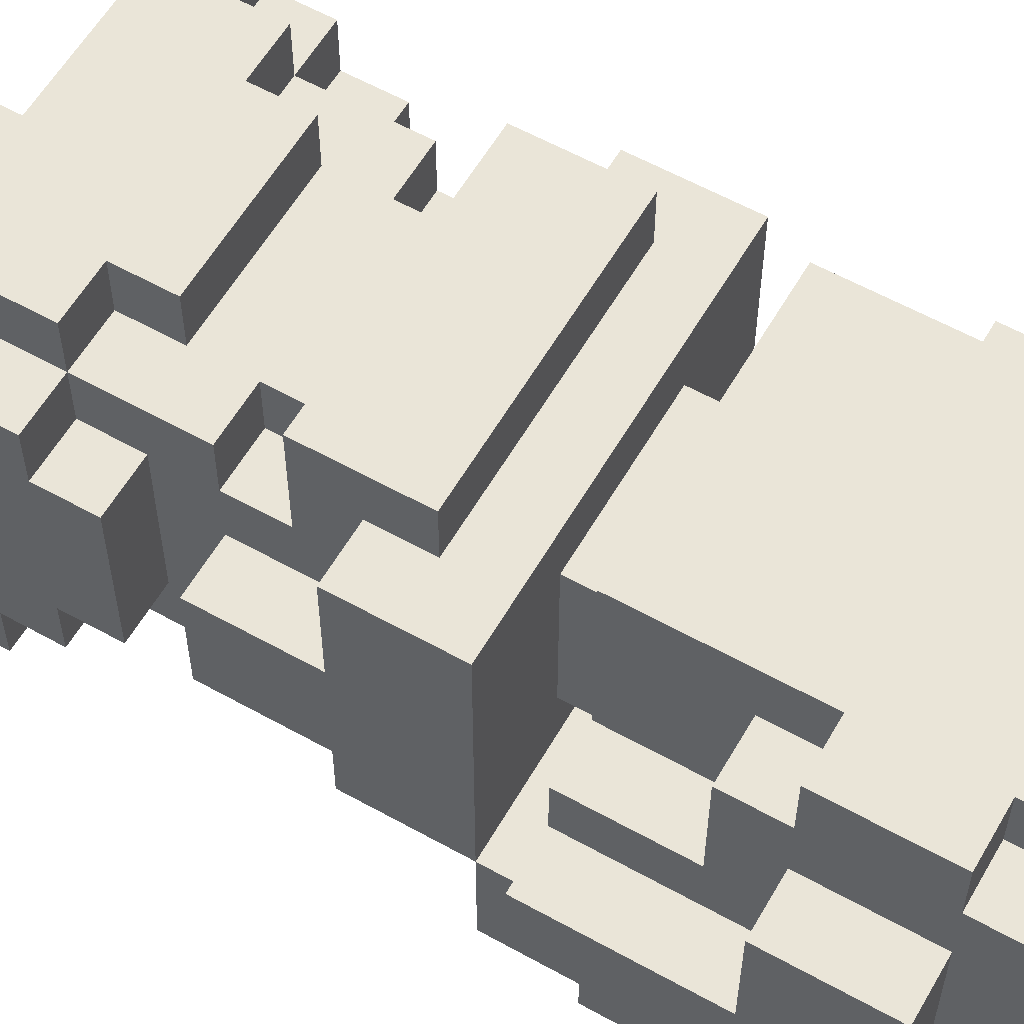
<metadata>
{"format":"obj","ext":"obj","renderer":"f3d","projection":"perspective","resolution":1024,"background":"white","views":[{"elev":58.8,"azim":119.9,"up":"+Z"}]}
</metadata>
<code>
g tea01_stand
v -6 17 2
v -6 17 1
v -6 18 1
v -6 18 -0
v -6 20 4
v -6 20 2
v -6 20 1
v -6 20 -0
v -6 21 2
v -6 21 1
v -6 22 4
v -6 22 2
v -5 8 6
v -5 8 -1
v -5 9 6
v -5 9 5
v -5 9 -0
v -5 9 -1
v -5 10 5
v -5 10 4
v -5 10 1
v -5 10 -0
v -5 11 4
v -5 11 1
v -5 12 3
v -5 12 1
v -5 14 5
v -5 14 3
v -5 14 1
v -5 14 -0
v -5 16 5
v -5 16 -0
v -5 16 -2
v -5 17 3
v -5 17 2
v -5 17 1
v -5 17 -0
v -5 18 3
v -5 18 2
v -5 18 1
v -5 18 -0
v -5 19 5
v -5 19 4
v -5 19 3
v -5 20 6
v -5 20 5
v -5 20 4
v -5 20 2
v -5 20 1
v -5 20 -0
v -5 21 2
v -5 21 1
v -5 21 -1
v -5 21 -2
v -5 22 6
v -5 22 5
v -5 22 4
v -5 22 2
v -5 22 -0
v -5 22 -1
v -5 23 5
v -5 23 -0
v -4 9 6
v -4 9 5
v -4 9 -0
v -4 9 -1
v -4 10 6
v -4 10 5
v -4 10 4
v -4 10 1
v -4 10 -0
v -4 10 -1
v -4 11 4
v -4 11 1
v -4 12 5
v -4 12 4
v -4 12 3
v -4 12 1
v -4 12 -0
v -4 13 6
v -4 13 4
v -4 13 3
v -4 13 1
v -4 13 -0
v -4 14 5
v -4 14 3
v -4 14 1
v -4 14 -0
v -4 15 6
v -4 15 5
v -4 15 -0
v -4 15 -2
v -4 16 -0
v -4 16 -2
v -4 17 6
v -4 17 4
v -4 17 3
v -4 18 4
v -4 18 3
v -4 19 5
v -4 19 4
v -4 19 3
v -4 20 6
v -4 20 5
v -4 21 -1
v -4 21 -2
v -4 22 6
v -4 22 5
v -4 22 -0
v -4 22 -1
v -4 22 -2
v -4 23 6
v -4 23 5
v -4 23 -0
v -4 23 -1
v -4 24 5
v -4 24 -0
v -3 5 4
v -3 5 1
v -3 6 4
v -3 6 3
v -3 6 1
v -3 8 3
v -3 8 1
v -3 10 6
v -3 10 5
v -3 10 -0
v -3 10 -1
v -3 11 6
v -3 11 5
v -3 11 -0
v -3 11 -1
v -3 12 5
v -3 12 4
v -3 12 1
v -3 12 -0
v -3 13 5
v -3 13 4
v -3 13 1
v -3 13 -0
v -3 16 4
v -3 16 1
v -3 17 4
v -3 17 1
v -1 5 4
v -1 5 1
v -1 6 4
v -1 6 3
v -1 6 1
v -1 8 3
v -1 8 1
v -2 5 4
v -2 5 1
v -2 6 4
v -2 6 3
v -2 6 1
v -2 8 3
v -2 8 1
v 0 5 4
v 0 5 1
v 0 6 4
v 0 6 3
v 0 6 1
v 0 8 3
v 0 8 1
v 0 10 6
v 0 10 5
v 0 10 -0
v 0 10 -1
v 0 11 6
v 0 11 5
v 0 11 -0
v 0 11 -1
v 0 12 5
v 0 12 4
v 0 12 1
v 0 12 -0
v 0 13 5
v 0 13 4
v 0 13 1
v 0 13 -0
v 0 16 4
v 0 16 1
v 0 17 4
v 0 17 1
v 1 9 6
v 1 9 5
v 1 9 -0
v 1 9 -1
v 1 10 6
v 1 10 5
v 1 10 4
v 1 10 1
v 1 10 -0
v 1 10 -1
v 1 11 4
v 1 11 1
v 1 12 5
v 1 12 4
v 1 12 3
v 1 12 1
v 1 12 -0
v 1 13 6
v 1 13 4
v 1 13 3
v 1 13 1
v 1 13 -0
v 1 14 5
v 1 14 3
v 1 14 1
v 1 14 -0
v 1 15 6
v 1 15 5
v 1 15 -0
v 1 15 -2
v 1 16 -0
v 1 16 -2
v 1 17 6
v 1 17 4
v 1 17 3
v 1 18 4
v 1 18 3
v 1 19 5
v 1 19 4
v 1 19 3
v 1 20 6
v 1 20 5
v 1 21 -1
v 1 21 -2
v 1 22 6
v 1 22 5
v 1 22 -0
v 1 22 -1
v 1 22 -2
v 1 23 6
v 1 23 5
v 1 23 -0
v 1 23 -1
v 1 24 5
v 1 24 -0
v 2 8 6
v 2 8 -1
v 2 9 6
v 2 9 5
v 2 9 -0
v 2 9 -1
v 2 10 5
v 2 10 4
v 2 10 1
v 2 10 -0
v 2 11 4
v 2 11 1
v 2 12 3
v 2 12 1
v 2 14 5
v 2 14 3
v 2 14 1
v 2 14 -0
v 2 16 5
v 2 16 -0
v 2 16 -2
v 2 17 3
v 2 17 2
v 2 17 1
v 2 17 -0
v 2 18 3
v 2 18 2
v 2 18 1
v 2 18 -0
v 2 19 5
v 2 19 4
v 2 19 3
v 2 20 6
v 2 20 5
v 2 20 4
v 2 20 2
v 2 20 1
v 2 20 -0
v 2 21 2
v 2 21 1
v 2 21 -1
v 2 21 -2
v 2 22 6
v 2 22 5
v 2 22 4
v 2 22 2
v 2 22 -0
v 2 22 -1
v 2 23 5
v 2 23 -0
v 3 17 2
v 3 17 1
v 3 18 1
v 3 18 -0
v 3 20 4
v 3 20 2
v 3 20 1
v 3 20 -0
v 3 21 2
v 3 21 1
v 3 22 4
v 3 22 2
v -5 8 6
v -5 9 6
v -5 20 6
v -5 22 6
v -4 9 6
v -4 10 6
v -4 13 6
v -4 15 6
v -4 17 6
v -4 20 6
v -4 22 6
v -4 23 6
v -3 10 6
v -3 11 6
v -3 19 6
v -3 20 6
v -3 21 6
v -2 19 6
v -2 20 6
v -1 18 6
v -1 20 6
v 0 10 6
v 0 11 6
v 0 18 6
v 0 20 6
v 1 9 6
v 1 10 6
v 1 13 6
v 1 15 6
v 1 17 6
v 1 20 6
v 1 21 6
v 1 22 6
v 1 23 6
v 2 8 6
v 2 9 6
v 2 20 6
v 2 22 6
v -5 9 5
v -5 10 5
v -5 14 5
v -5 16 5
v -5 19 5
v -5 20 5
v -5 22 5
v -5 23 5
v -4 9 5
v -4 10 5
v -4 12 5
v -4 14 5
v -4 15 5
v -4 19 5
v -4 20 5
v -4 22 5
v -4 23 5
v -4 24 5
v -3 10 5
v -3 11 5
v -3 12 5
v -3 13 5
v 0 10 5
v 0 11 5
v 0 12 5
v 0 13 5
v 1 9 5
v 1 10 5
v 1 12 5
v 1 14 5
v 1 15 5
v 1 19 5
v 1 20 5
v 1 22 5
v 1 23 5
v 1 24 5
v 2 9 5
v 2 10 5
v 2 14 5
v 2 16 5
v 2 19 5
v 2 20 5
v 2 22 5
v 2 23 5
v -6 20 4
v -6 22 4
v -5 10 4
v -5 11 4
v -5 20 4
v -5 22 4
v -4 10 4
v -4 11 4
v -4 12 4
v -4 13 4
v -3 5 4
v -3 6 4
v -3 12 4
v -3 13 4
v -3 16 4
v -3 17 4
v -2 5 4
v -2 6 4
v -1 5 4
v -1 6 4
v 0 5 4
v 0 6 4
v 0 12 4
v 0 13 4
v 0 16 4
v 0 17 4
v 1 10 4
v 1 11 4
v 1 12 4
v 1 13 4
v 2 10 4
v 2 11 4
v 2 20 4
v 2 22 4
v 3 20 4
v 3 22 4
v -5 12 3
v -5 14 3
v -5 17 3
v -5 18 3
v -5 19 3
v -4 12 3
v -4 13 3
v -4 14 3
v -4 17 3
v -4 18 3
v -4 19 3
v -3 6 3
v -3 8 3
v -2 6 3
v -2 8 3
v -1 6 3
v -1 8 3
v 0 6 3
v 0 8 3
v 1 12 3
v 1 13 3
v 1 14 3
v 1 17 3
v 1 18 3
v 1 19 3
v 2 12 3
v 2 14 3
v 2 17 3
v 2 18 3
v 2 19 3
v -6 17 2
v -6 20 2
v -5 17 2
v -5 18 2
v -5 20 2
v 2 17 2
v 2 18 2
v 2 20 2
v 3 17 2
v 3 20 2
v -5 16 -0
v -5 17 -0
v -3 16 -0
v 0 16 -0
v 2 16 -0
v 2 17 -0
v -6 21 2
v -6 22 2
v -5 21 2
v -5 22 2
v 2 21 2
v 2 22 2
v 3 21 2
v 3 22 2
v -6 17 1
v -6 18 1
v -6 20 1
v -6 21 1
v -5 10 1
v -5 11 1
v -5 12 1
v -5 14 1
v -5 17 1
v -5 18 1
v -5 20 1
v -5 21 1
v -4 10 1
v -4 11 1
v -4 12 1
v -4 13 1
v -4 14 1
v -3 5 1
v -3 6 1
v -3 8 1
v -3 12 1
v -3 13 1
v -3 16 1
v -3 17 1
v -2 5 1
v -2 6 1
v -2 8 1
v -1 5 1
v -1 6 1
v -1 8 1
v 0 5 1
v 0 6 1
v 0 8 1
v 0 12 1
v 0 13 1
v 0 16 1
v 0 17 1
v 1 10 1
v 1 11 1
v 1 12 1
v 1 13 1
v 1 14 1
v 2 10 1
v 2 11 1
v 2 12 1
v 2 14 1
v 2 17 1
v 2 18 1
v 2 20 1
v 2 21 1
v 3 17 1
v 3 18 1
v 3 20 1
v 3 21 1
v -6 18 -0
v -6 20 -0
v -5 9 -0
v -5 10 -0
v -5 14 -0
v -5 16 -0
v -5 18 -0
v -5 20 -0
v -5 22 -0
v -5 23 -0
v -4 9 -0
v -4 10 -0
v -4 12 -0
v -4 13 -0
v -4 14 -0
v -4 15 -0
v -4 16 -0
v -4 22 -0
v -4 23 -0
v -4 24 -0
v -3 10 -0
v -3 11 -0
v -3 12 -0
v -3 13 -0
v 0 10 -0
v 0 11 -0
v 0 12 -0
v 0 13 -0
v 1 9 -0
v 1 10 -0
v 1 12 -0
v 1 13 -0
v 1 14 -0
v 1 15 -0
v 1 16 -0
v 1 22 -0
v 1 23 -0
v 1 24 -0
v 2 9 -0
v 2 10 -0
v 2 14 -0
v 2 16 -0
v 2 18 -0
v 2 20 -0
v 2 22 -0
v 2 23 -0
v 3 18 -0
v 3 20 -0
v -5 8 -1
v -5 9 -1
v -5 21 -1
v -5 22 -1
v -4 9 -1
v -4 10 -1
v -4 21 -1
v -4 22 -1
v -4 23 -1
v -3 10 -1
v -3 11 -1
v 0 10 -1
v 0 11 -1
v 1 9 -1
v 1 10 -1
v 1 21 -1
v 1 22 -1
v 1 23 -1
v 2 8 -1
v 2 9 -1
v 2 21 -1
v 2 22 -1
v -5 16 -2
v -5 21 -2
v -4 15 -2
v -4 16 -2
v -4 21 -2
v -4 22 -2
v 1 15 -2
v 1 16 -2
v 1 21 -2
v 1 22 -2
v 2 16 -2
v 2 21 -2
v -3 5 4
v -2 5 4
v -1 5 4
v 0 5 4
v -3 5 1
v -2 5 1
v -1 5 1
v 0 5 1
v -5 8 6
v 2 8 6
v -3 8 3
v -2 8 3
v -1 8 3
v 0 8 3
v -3 8 1
v -2 8 1
v -1 8 1
v 0 8 1
v -5 8 -1
v 2 8 -1
v -5 12 3
v -4 12 3
v 1 12 3
v 2 12 3
v -5 12 1
v -4 12 1
v 1 12 1
v 2 12 1
v -4 13 6
v 1 13 6
v -3 13 5
v 0 13 5
v -4 13 4
v -3 13 4
v 0 13 4
v 1 13 4
v -4 13 1
v -3 13 1
v 0 13 1
v 1 13 1
v -4 13 -0
v -3 13 -0
v 0 13 -0
v 1 13 -0
v -5 14 5
v -4 14 5
v 1 14 5
v 2 14 5
v -5 14 3
v -4 14 3
v 1 14 3
v 2 14 3
v -5 14 1
v -4 14 1
v 1 14 1
v 2 14 1
v -5 14 -0
v -4 14 -0
v 1 14 -0
v 2 14 -0
v -4 15 -0
v 1 15 -0
v -4 15 -2
v 1 15 -2
v -5 16 -0
v -4 16 -0
v 1 16 -0
v 2 16 -0
v -5 16 -2
v -4 16 -2
v 1 16 -2
v 2 16 -2
v -4 17 6
v 1 17 6
v -3 17 5
v 0 17 5
v -4 17 4
v -3 17 4
v 0 17 4
v 1 17 4
v -5 17 3
v -4 17 3
v 1 17 3
v 2 17 3
v -6 17 2
v -5 17 2
v 2 17 2
v 3 17 2
v -6 17 1
v -5 17 1
v -3 17 1
v 0 17 1
v 2 17 1
v 3 17 1
v -5 17 -0
v 2 17 -0
v -6 18 1
v -5 18 1
v 2 18 1
v 3 18 1
v -6 18 -0
v -5 18 -0
v 2 18 -0
v 3 18 -0
v -5 19 5
v -4 19 5
v 1 19 5
v 2 19 5
v -5 19 4
v -4 19 4
v 1 19 4
v 2 19 4
v -5 19 3
v -4 19 3
v 1 19 3
v 2 19 3
v -5 20 6
v -4 20 6
v 1 20 6
v 2 20 6
v -5 20 5
v -4 20 5
v 1 20 5
v 2 20 5
v -6 20 4
v -5 20 4
v 2 20 4
v 3 20 4
v -6 20 2
v -5 20 2
v 2 20 2
v 3 20 2
v -3 6 4
v -2 6 4
v -1 6 4
v 0 6 4
v -3 6 3
v -2 6 3
v -1 6 3
v 0 6 3
v -5 9 6
v -4 9 6
v 1 9 6
v 2 9 6
v -5 9 5
v -4 9 5
v 1 9 5
v 2 9 5
v -5 9 -0
v -4 9 -0
v 1 9 -0
v 2 9 -0
v -5 9 -1
v -4 9 -1
v 1 9 -1
v 2 9 -1
v -4 10 6
v -3 10 6
v 0 10 6
v 1 10 6
v -5 10 5
v -4 10 5
v -3 10 5
v 0 10 5
v 1 10 5
v 2 10 5
v -5 10 4
v -4 10 4
v 1 10 4
v 2 10 4
v -5 10 1
v -4 10 1
v 1 10 1
v 2 10 1
v -5 10 -0
v -4 10 -0
v -3 10 -0
v 0 10 -0
v 1 10 -0
v 2 10 -0
v -4 10 -1
v -3 10 -1
v 0 10 -1
v 1 10 -1
v -3 11 6
v 0 11 6
v -3 11 5
v 0 11 5
v -5 11 4
v -4 11 4
v 1 11 4
v 2 11 4
v -5 11 1
v -4 11 1
v 1 11 1
v 2 11 1
v -3 11 -0
v 0 11 -0
v -3 11 -1
v 0 11 -1
v -4 12 5
v -3 12 5
v 0 12 5
v 1 12 5
v -4 12 4
v -3 12 4
v 0 12 4
v 1 12 4
v -4 12 1
v -3 12 1
v 0 12 1
v 1 12 1
v -4 12 -0
v -3 12 -0
v 0 12 -0
v 1 12 -0
v -4 15 6
v 1 15 6
v -4 15 5
v 1 15 5
v -5 16 5
v 2 16 5
v -3 16 4
v 0 16 4
v -3 16 1
v 0 16 1
v -5 16 -0
v -3 16 -0
v 0 16 -0
v 2 16 -0
v -6 20 1
v -5 20 1
v 2 20 1
v 3 20 1
v -6 20 -0
v -5 20 -0
v 2 20 -0
v 3 20 -0
v -6 21 2
v -5 21 2
v 2 21 2
v 3 21 2
v -6 21 1
v -5 21 1
v 2 21 1
v 3 21 1
v -5 21 -1
v -4 21 -1
v 1 21 -1
v 2 21 -1
v -5 21 -2
v -4 21 -2
v 1 21 -2
v 2 21 -2
v -5 22 6
v -4 22 6
v 1 22 6
v 2 22 6
v -5 22 5
v -4 22 5
v 1 22 5
v 2 22 5
v -6 22 4
v -5 22 4
v 2 22 4
v 3 22 4
v -6 22 2
v -5 22 2
v 2 22 2
v 3 22 2
v -5 22 -0
v -4 22 -0
v 1 22 -0
v 2 22 -0
v -5 22 -1
v -4 22 -1
v 1 22 -1
v 2 22 -1
v -4 22 -2
v 1 22 -2
v -4 23 6
v 1 23 6
v -5 23 5
v -4 23 5
v 1 23 5
v 2 23 5
v -5 23 -0
v -4 23 -0
v 1 23 -0
v 2 23 -0
v -4 23 -1
v 1 23 -1
v -4 24 5
v 1 24 5
v -4 24 -0
v 1 24 -0
f 3 2 1
f 6 3 1
f 6 4 3
f 7 4 6
f 8 4 7
f 9 6 5
f 9 7 6
f 10 7 9
f 11 9 5
f 12 9 11
f 15 14 13
f 16 14 15
f 17 14 16
f 18 14 17
f 19 17 16
f 20 17 19
f 21 17 20
f 22 17 21
f 23 21 20
f 24 21 23
f 28 26 25
f 29 26 28
f 31 29 28
f 31 30 29
f 31 28 27
f 32 30 31
f 37 33 32
f 38 35 34
f 39 35 38
f 40 37 36
f 41 33 37
f 41 37 40
f 44 39 38
f 46 43 42
f 47 44 43
f 47 43 46
f 48 39 44
f 48 44 47
f 50 33 41
f 52 50 49
f 53 33 50
f 53 50 52
f 54 33 53
f 55 46 45
f 55 47 46
f 56 47 55
f 57 47 56
f 58 52 51
f 58 53 52
f 59 53 58
f 60 53 59
f 61 57 56
f 61 59 58
f 61 58 57
f 62 59 61
f 67 64 63
f 68 64 67
f 71 66 65
f 72 66 71
f 73 69 68
f 74 71 70
f 75 73 68
f 75 74 73
f 76 74 75
f 77 74 76
f 78 71 74
f 78 74 77
f 79 71 78
f 81 77 76
f 82 77 81
f 85 81 80
f 85 82 81
f 86 82 85
f 87 84 83
f 88 84 87
f 89 85 80
f 90 85 89
f 93 92 91
f 94 92 93
f 98 96 95
f 98 97 96
f 99 97 98
f 100 98 95
f 100 99 98
f 101 99 100
f 102 99 101
f 103 100 95
f 104 100 103
f 110 106 105
f 111 106 110
f 112 108 107
f 113 108 112
f 114 110 109
f 115 110 114
f 116 114 113
f 117 114 116
f 120 119 118
f 121 119 120
f 122 119 121
f 123 122 121
f 124 122 123
f 129 126 125
f 130 126 129
f 131 128 127
f 132 128 131
f 137 134 133
f 138 134 137
f 139 136 135
f 140 136 139
f 143 142 141
f 144 142 143
f 147 146 145
f 148 146 147
f 149 146 148
f 150 149 148
f 151 149 150
f 152 153 154
f 154 153 155
f 155 153 156
f 155 156 157
f 157 156 158
f 159 160 161
f 161 160 162
f 162 160 163
f 162 163 164
f 164 163 165
f 166 167 170
f 170 167 171
f 168 169 172
f 172 169 173
f 174 175 178
f 178 175 179
f 176 177 180
f 180 177 181
f 182 183 184
f 184 183 185
f 186 187 190
f 190 187 191
f 188 189 194
f 194 189 195
f 191 192 196
f 193 194 197
f 191 196 198
f 196 197 198
f 198 197 199
f 199 197 200
f 197 194 201
f 200 197 201
f 201 194 202
f 199 200 204
f 204 200 205
f 203 204 208
f 204 205 208
f 208 205 209
f 206 207 210
f 210 207 211
f 203 208 212
f 212 208 213
f 214 215 216
f 216 215 217
f 218 219 221
f 219 220 221
f 221 220 222
f 218 221 223
f 221 222 223
f 223 222 224
f 224 222 225
f 218 223 226
f 226 223 227
f 228 229 233
f 233 229 234
f 230 231 235
f 235 231 236
f 232 233 237
f 237 233 238
f 236 237 239
f 239 237 240
f 241 242 243
f 243 242 244
f 244 242 245
f 245 242 246
f 244 245 247
f 247 245 248
f 248 245 249
f 249 245 250
f 248 249 251
f 251 249 252
f 253 254 256
f 256 254 257
f 256 257 259
f 257 258 259
f 255 256 259
f 259 258 260
f 260 261 265
f 262 263 266
f 266 263 267
f 264 265 268
f 265 261 269
f 268 265 269
f 266 267 272
f 270 271 274
f 271 272 275
f 274 271 275
f 272 267 276
f 275 272 276
f 269 261 278
f 277 278 280
f 278 261 281
f 280 278 281
f 281 261 282
f 273 274 283
f 274 275 283
f 283 275 284
f 284 275 285
f 279 280 286
f 280 281 286
f 286 281 287
f 287 281 288
f 284 285 289
f 286 287 289
f 285 286 289
f 289 287 290
f 291 292 293
f 291 293 296
f 293 294 296
f 296 294 297
f 297 294 298
f 295 296 299
f 296 297 299
f 299 297 300
f 295 299 301
f 301 299 302
f 307 304 303
f 312 306 305
f 313 306 312
f 315 308 307
f 317 312 311
f 318 314 313
f 318 312 317
f 318 313 312
f 319 314 318
f 320 317 311
f 320 318 317
f 321 319 318
f 321 318 320
f 322 320 311
f 322 321 320
f 323 319 321
f 323 321 322
f 324 316 315
f 324 315 307
f 325 316 324
f 326 323 322
f 326 322 311
f 327 319 323
f 327 323 326
f 328 307 303
f 328 324 307
f 329 324 328
f 330 310 309
f 331 310 330
f 332 326 311
f 332 327 326
f 333 319 327
f 333 327 332
f 334 314 319
f 334 319 333
f 335 314 334
f 336 314 335
f 337 328 303
f 338 328 337
f 339 335 334
f 339 334 333
f 340 335 339
f 349 342 341
f 350 342 349
f 352 344 343
f 353 344 352
f 354 346 345
f 355 346 354
f 356 348 347
f 357 348 356
f 359 351 350
f 360 351 359
f 361 351 360
f 364 361 360
f 365 362 361
f 365 361 364
f 366 362 365
f 368 364 363
f 368 365 364
f 369 365 368
f 371 344 353
f 375 358 357
f 376 358 375
f 377 368 367
f 378 368 377
f 379 371 370
f 380 344 371
f 380 371 379
f 381 373 372
f 382 373 381
f 383 375 374
f 384 375 383
f 389 386 385
f 390 386 389
f 391 388 387
f 392 388 391
f 397 394 393
f 398 394 397
f 401 396 395
f 402 396 401
f 405 404 403
f 406 404 405
f 409 400 399
f 410 400 409
f 413 408 407
f 414 408 413
f 415 412 411
f 416 412 415
f 419 418 417
f 420 418 419
f 426 422 421
f 427 422 426
f 428 422 427
f 429 424 423
f 430 425 424
f 430 424 429
f 431 425 430
f 434 433 432
f 435 433 434
f 438 437 436
f 439 437 438
f 446 441 440
f 446 442 441
f 447 442 446
f 448 444 443
f 449 445 444
f 449 444 448
f 450 445 449
f 453 452 451
f 454 452 453
f 455 452 454
f 459 457 456
f 459 458 457
f 460 458 459
f 463 462 461
f 464 462 463
f 465 462 464
f 466 462 465
f 467 468 469
f 469 468 470
f 471 472 473
f 473 472 474
f 475 476 483
f 483 476 484
f 477 478 485
f 485 478 486
f 479 480 487
f 487 480 488
f 481 482 489
f 489 482 490
f 490 482 491
f 489 490 495
f 495 490 496
f 492 493 499
f 493 494 500
f 499 493 500
f 500 494 501
f 502 503 505
f 503 504 506
f 505 503 506
f 506 504 507
f 497 498 510
f 510 498 511
f 508 509 514
f 514 509 515
f 512 513 517
f 517 513 518
f 515 516 519
f 514 515 519
f 519 516 520
f 521 522 525
f 525 522 526
f 523 524 527
f 527 524 528
f 529 530 535
f 535 530 536
f 531 532 539
f 539 532 540
f 533 534 543
f 543 534 544
f 544 534 545
f 537 538 546
f 546 538 547
f 540 541 549
f 549 541 550
f 550 541 551
f 543 544 552
f 542 543 552
f 550 551 554
f 551 552 555
f 554 551 555
f 552 544 556
f 555 552 556
f 554 555 558
f 553 554 558
f 558 555 559
f 556 544 560
f 560 544 561
f 561 544 562
f 547 548 565
f 565 548 566
f 557 558 567
f 567 558 568
f 562 563 569
f 561 562 569
f 569 563 570
f 564 565 573
f 573 565 574
f 571 572 575
f 575 572 576
f 577 578 581
f 579 580 583
f 583 580 584
f 581 582 586
f 581 586 588
f 586 587 588
f 588 587 589
f 577 581 590
f 581 588 590
f 590 588 591
f 584 585 593
f 593 585 594
f 577 590 595
f 595 590 596
f 592 593 597
f 597 593 598
f 599 600 602
f 602 600 603
f 601 602 605
f 603 604 605
f 602 603 605
f 605 604 606
f 606 604 607
f 607 604 608
f 606 607 609
f 609 607 610
f 615 612 611
f 616 612 615
f 617 614 613
f 618 614 617
f 621 620 619
f 622 620 621
f 623 620 622
f 624 620 623
f 625 621 619
f 626 623 622
f 627 623 626
f 628 620 624
f 629 627 626
f 629 628 627
f 629 625 619
f 629 626 625
f 630 620 628
f 630 628 629
f 635 632 631
f 636 632 635
f 637 634 633
f 638 634 637
f 641 640 639
f 642 640 641
f 643 641 639
f 644 641 643
f 645 640 642
f 646 640 645
f 651 648 647
f 652 648 651
f 653 650 649
f 654 650 653
f 659 656 655
f 660 656 659
f 661 658 657
f 662 658 661
f 667 664 663
f 668 664 667
f 669 666 665
f 670 666 669
f 673 672 671
f 674 672 673
f 679 676 675
f 680 676 679
f 681 678 677
f 682 678 681
f 685 684 683
f 686 684 685
f 687 685 683
f 688 686 685
f 688 685 687
f 689 684 686
f 689 686 688
f 690 684 689
f 692 688 687
f 693 690 689
f 696 692 691
f 697 694 693
f 699 696 695
f 700 692 696
f 700 696 699
f 701 688 692
f 701 692 700
f 702 698 697
f 702 693 689
f 702 697 693
f 703 698 702
f 704 698 703
f 705 701 700
f 705 703 702
f 705 702 701
f 706 703 705
f 711 708 707
f 712 708 711
f 713 710 709
f 714 710 713
f 719 716 715
f 720 716 719
f 721 718 717
f 722 718 721
f 723 720 719
f 724 720 723
f 725 722 721
f 726 722 725
f 731 728 727
f 732 728 731
f 733 730 729
f 734 730 733
f 739 736 735
f 740 736 739
f 741 738 737
f 742 738 741
f 743 744 747
f 747 744 748
f 745 746 749
f 749 746 750
f 751 752 755
f 755 752 756
f 753 754 757
f 757 754 758
f 759 760 763
f 763 760 764
f 761 762 765
f 765 762 766
f 767 768 772
f 772 768 773
f 769 770 774
f 774 770 775
f 771 772 777
f 777 772 778
f 775 776 779
f 779 776 780
f 781 782 785
f 785 782 786
f 783 784 789
f 789 784 790
f 786 787 791
f 791 787 792
f 788 789 793
f 793 789 794
f 795 796 797
f 797 796 798
f 799 800 803
f 803 800 804
f 801 802 805
f 805 802 806
f 807 808 809
f 809 808 810
f 811 812 815
f 815 812 816
f 813 814 817
f 817 814 818
f 819 820 823
f 823 820 824
f 821 822 825
f 825 822 826
f 827 828 829
f 829 828 830
f 831 832 833
f 833 832 834
f 831 833 835
f 834 832 836
f 831 835 837
f 835 836 838
f 837 835 838
f 836 832 839
f 838 836 839
f 839 832 840
f 841 842 845
f 845 842 846
f 843 844 847
f 847 844 848
f 849 850 853
f 853 850 854
f 851 852 855
f 855 852 856
f 857 858 861
f 861 858 862
f 859 860 863
f 863 860 864
f 865 866 869
f 869 866 870
f 867 868 871
f 871 868 872
f 873 874 877
f 877 874 878
f 875 876 879
f 879 876 880
f 881 882 885
f 885 882 886
f 883 884 887
f 887 884 888
f 886 887 889
f 889 887 890
f 891 892 894
f 894 892 895
f 893 894 897
f 897 894 898
f 895 896 899
f 899 896 900
f 898 899 901
f 901 899 902
f 903 904 905
f 905 904 906

</code>
